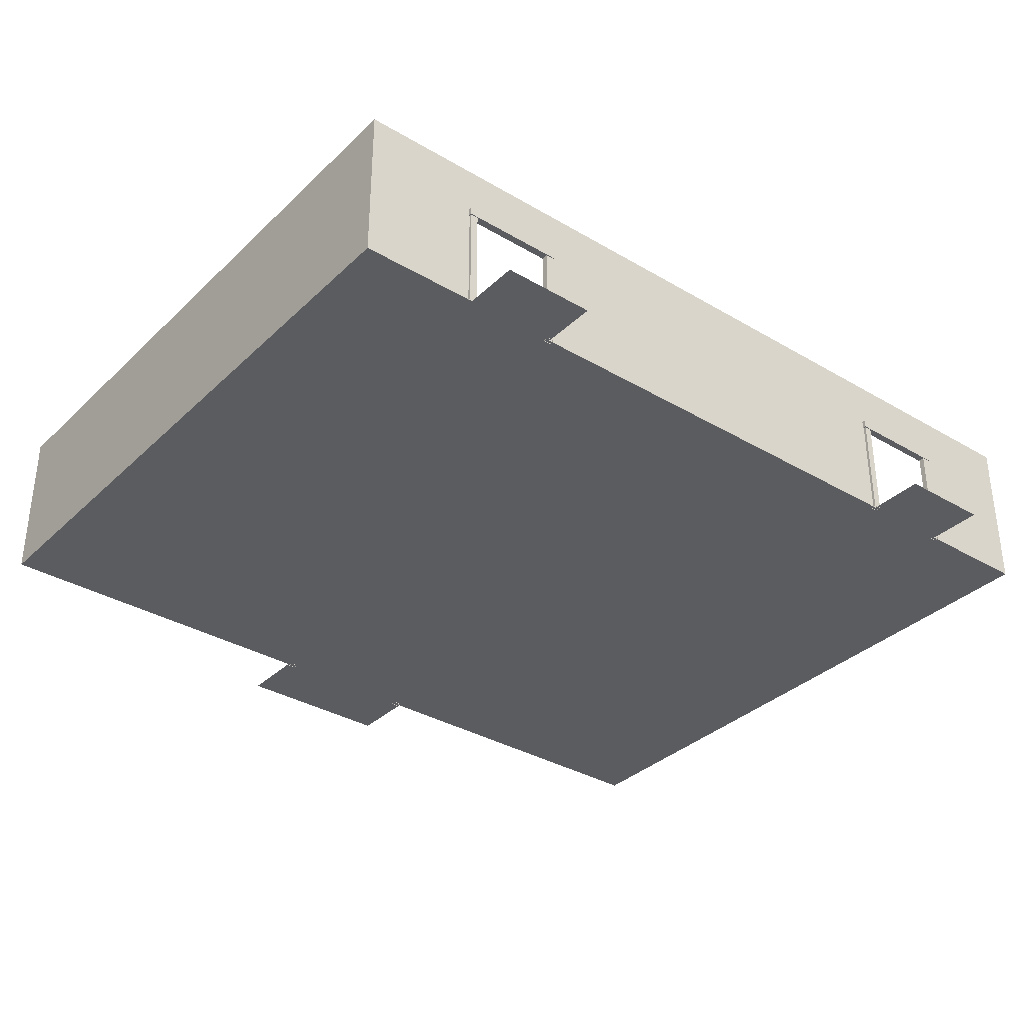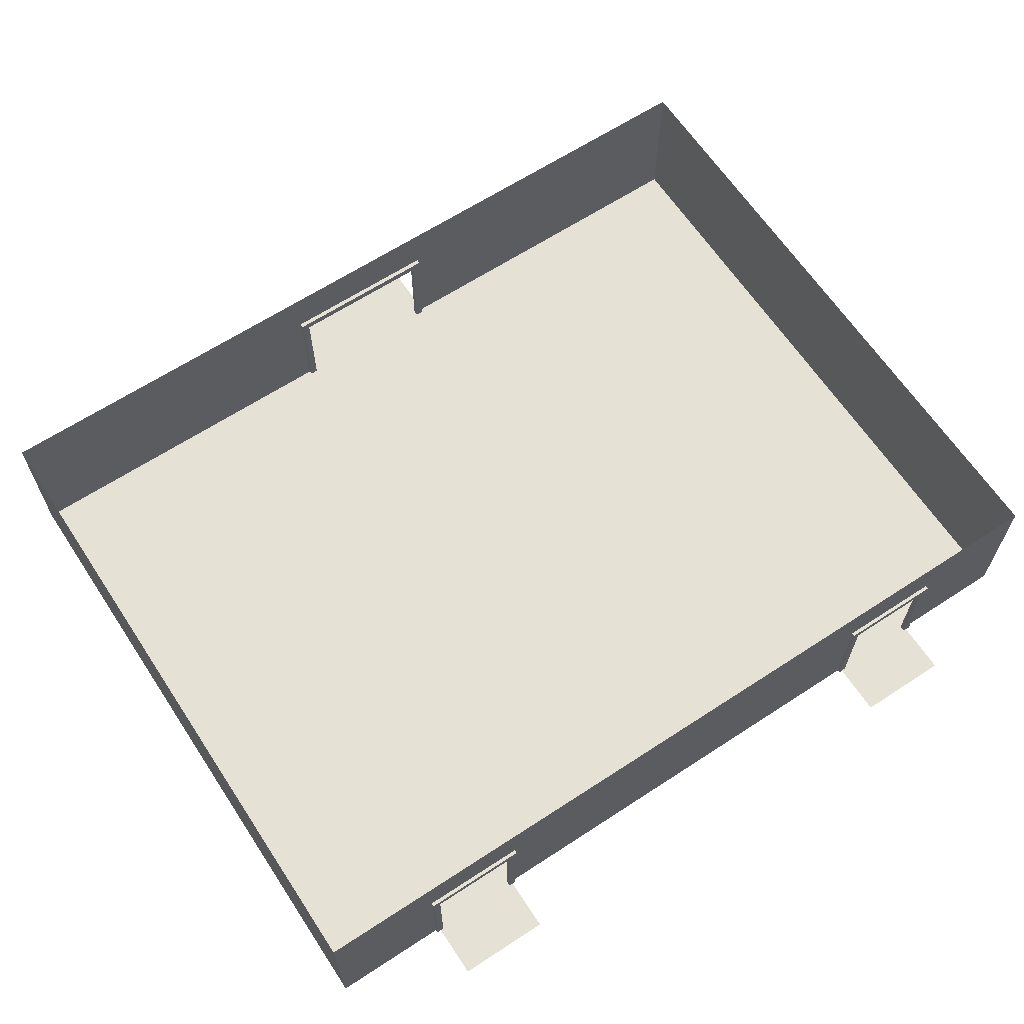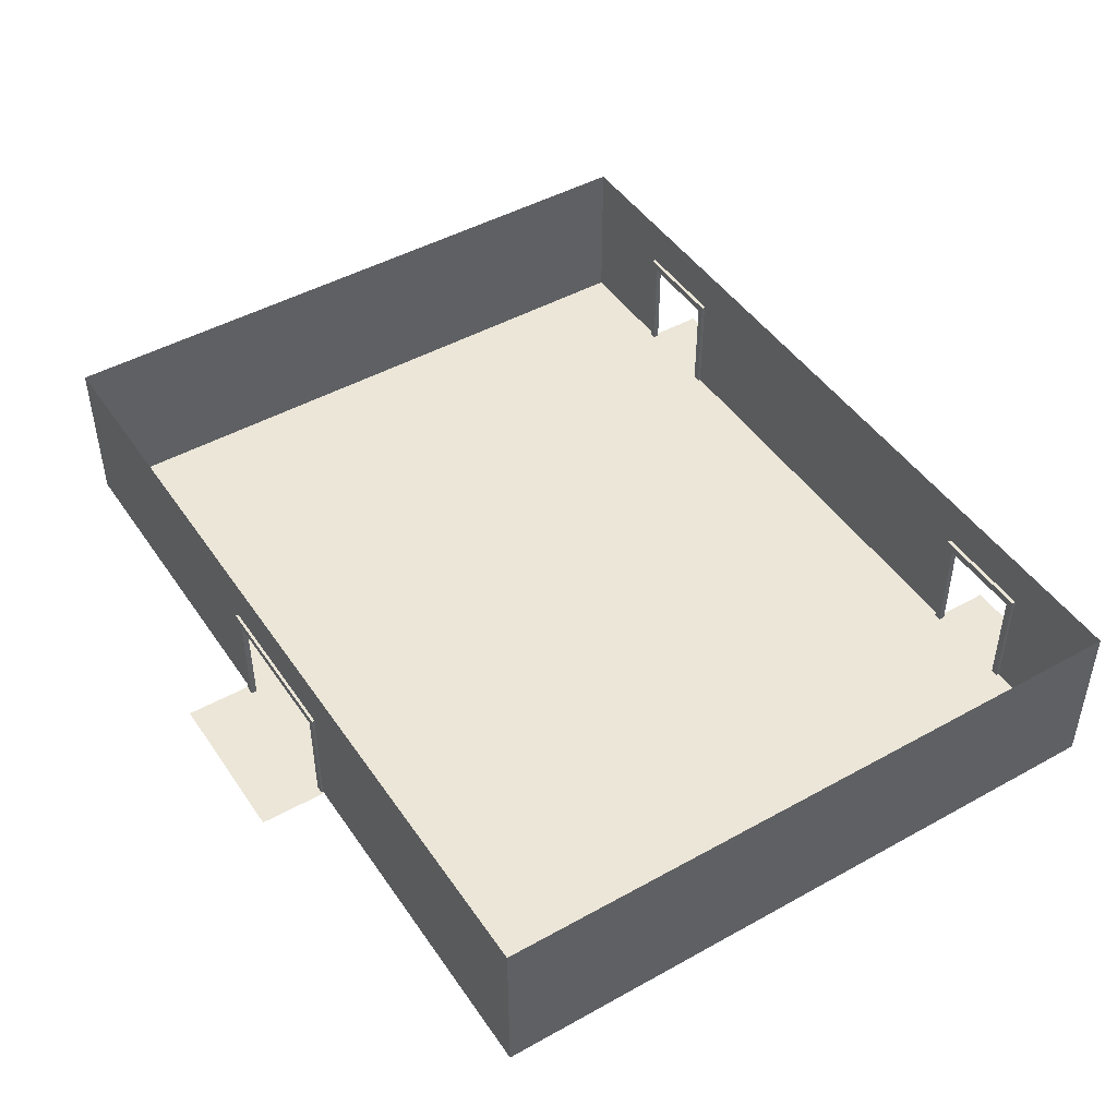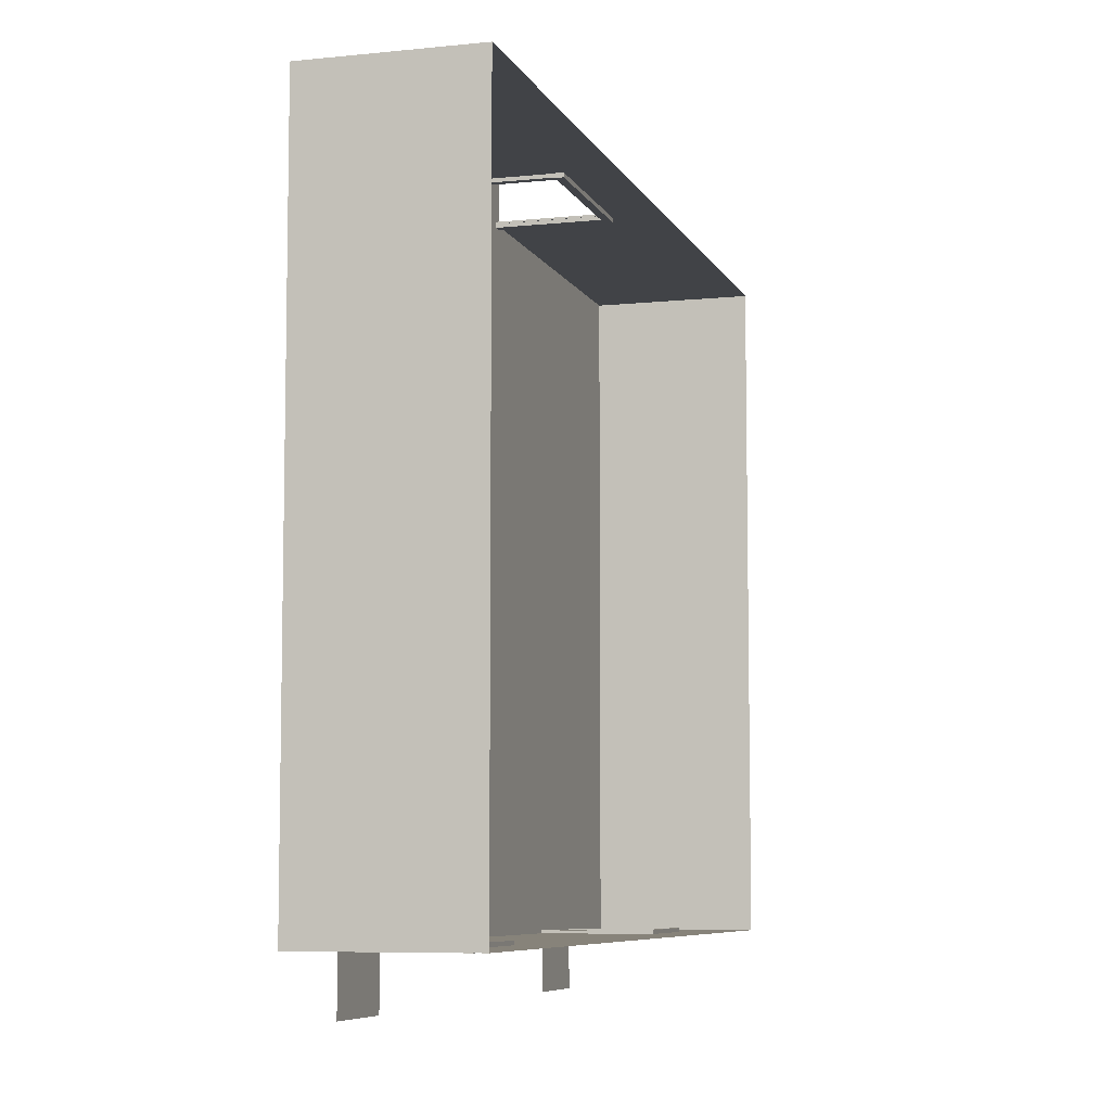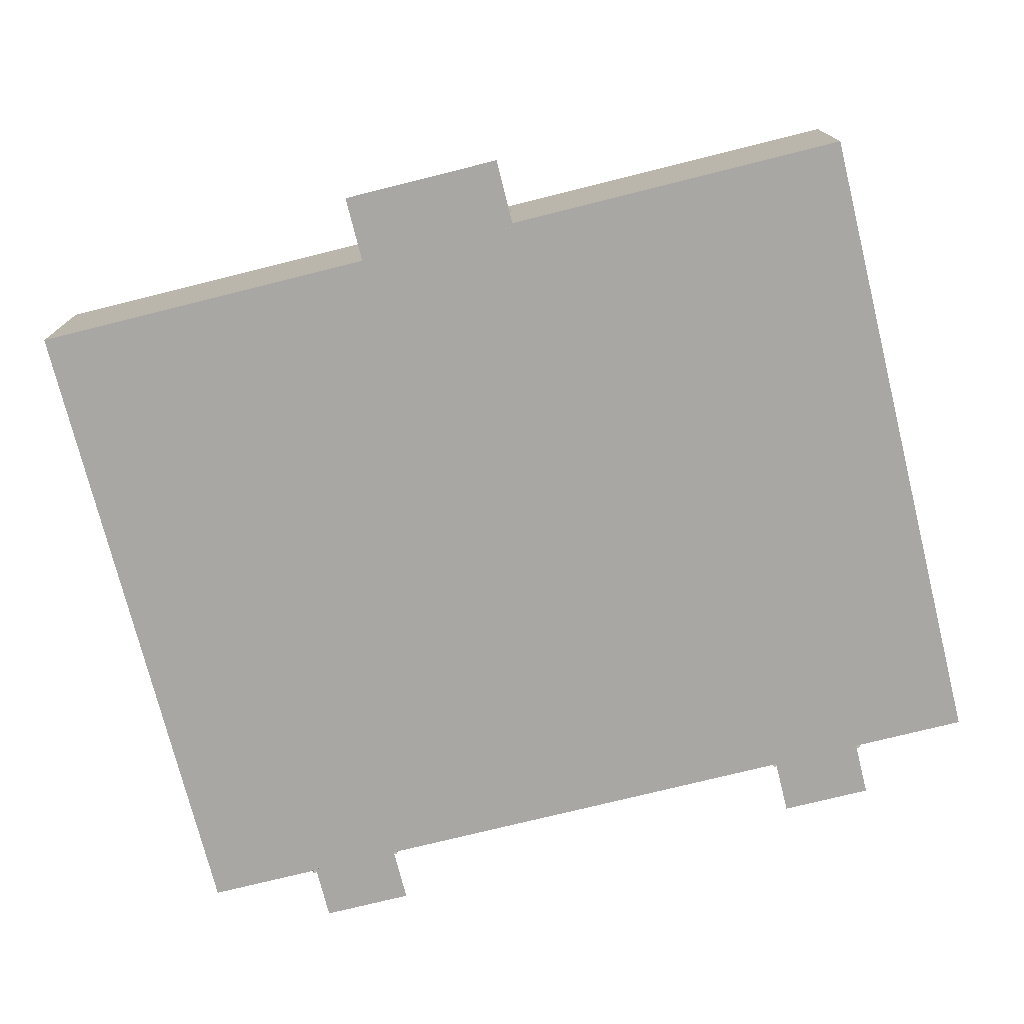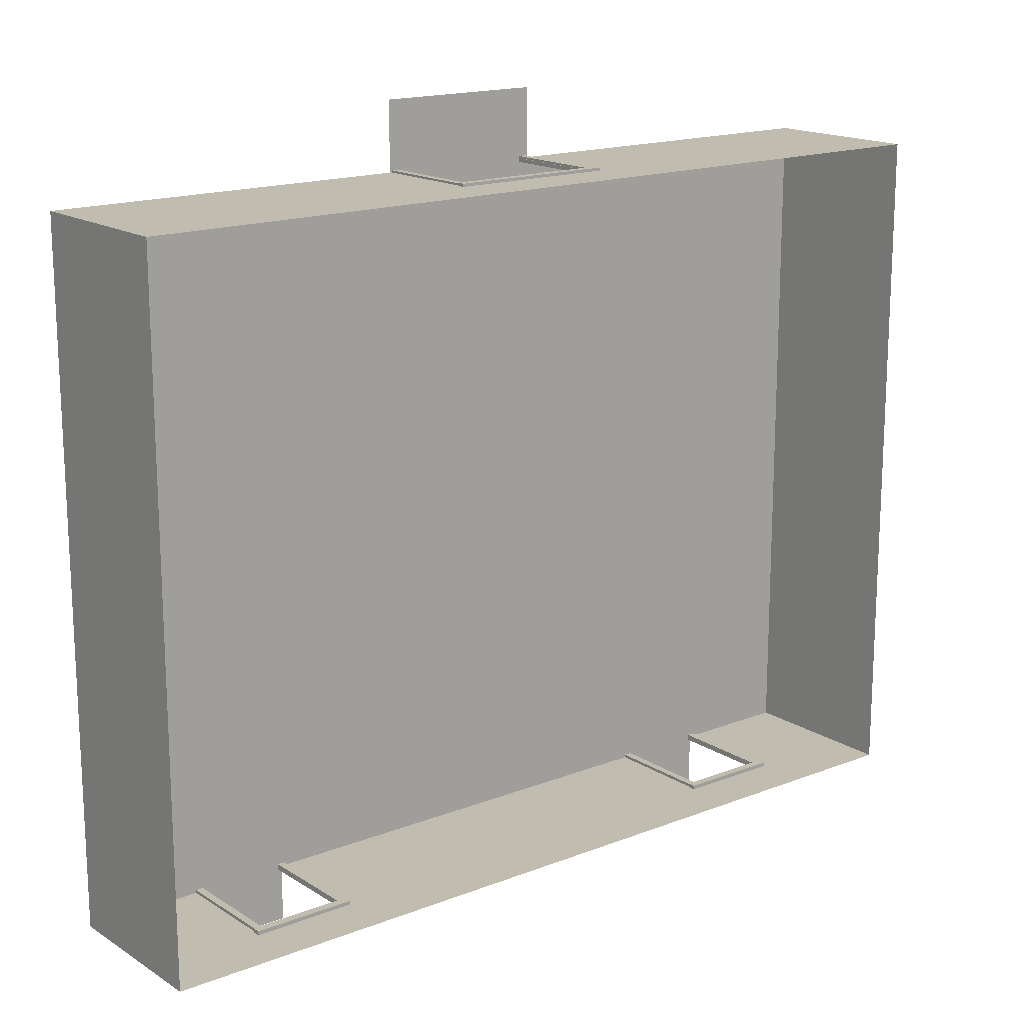
<metadata>
{"format":"obj","ext":"obj","renderer":"f3d","projection":"perspective","resolution":1024,"background":"white","views":[{"elev":-34.4,"azim":-38.5,"up":"+Z"},{"elev":64.3,"azim":-33.4,"up":"+Z"},{"elev":46.5,"azim":-122.4,"up":"+Z"},{"elev":-7.2,"azim":-73.4,"up":"+Y"},{"elev":-74.8,"azim":-166.0,"up":"+Z"},{"elev":16.6,"azim":-38.4,"up":"+Y"}]}
</metadata>
<code>
g TuckshopInside
v -2.392 7.717 0
v -2.392 9.694 0
v 0 9.694 0
v 0 7.717 0
v -1.677 -11.73 0
v 0 -0.319 0
v 0 -11.73 0
v -1.677 -0.319 0
v 0 2.447 0
v -6.55 -11.73 0
v -1.677 2.447 0
v 0 7.717 0
v -2.392 7.717 0
v -6.55 -0.319 0
v -6.55 2.447 0
v -6.867 7.717 0
v -9.247 2.447 0
v -9.389 7.717 0
v -9.247 -0.319 0
v -12.69 2.447 0
v -12.69 7.717 0
v -12.69 -0.319 0
v -12.69 -11.73 0
v -9.247 -11.73 0
v -9.247 -13.37 0
v -6.55 -13.37 0
v 2.392 7.717 0
v 0 7.717 0
v 0 9.694 0
v 2.392 9.694 0
v 1.677 -11.73 0
v 0 -11.73 0
v 0 -0.319 0
v 1.677 -0.319 0
v 0 2.447 0
v 6.55 -11.73 0
v 1.677 2.447 0
v 0 7.717 0
v 2.392 7.717 0
v 6.55 -0.319 0
v 6.55 2.447 0
v 6.867 7.717 0
v 9.247 2.447 0
v 9.389 7.717 0
v 9.247 -0.319 0
v 12.69 2.447 0
v 12.69 7.717 0
v 12.69 -0.319 0
v 12.69 -11.73 0
v 9.247 -11.73 0
v 9.247 -13.37 0
v 6.55 -13.37 0
v -2.111 7.775 3.164
v -2.326 7.775 3.164
v -2.326 7.775 -0.01215
v -2.111 7.775 -0.01215
v -2.111 7.61 3.164
v -2.111 7.61 -0.01215
v -2.326 7.61 -0.01215
v -2.326 7.61 3.164
v -2.326 7.775 -0.01215
v -2.326 7.775 3.164
v -2.326 7.61 3.164
v -2.326 7.61 -0.01215
v -2.111 7.775 3.164
v -2.111 7.775 -0.01215
v -2.111 7.61 -0.01215
v -2.111 7.61 3.164
v 0 -11.73 1.292
v 0 -11.73 4.698
v -1.677 -11.73 4.698
v -1.677 -11.73 1.292
v 0 -11.73 0
v -6.55 -11.73 4.698
v -1.677 -11.73 0
v -6.55 -11.73 3.089
v -6.55 -11.73 0
v -9.247 -11.73 4.698
v -9.247 -11.73 3.089
v -12.69 -11.73 4.698
v -12.69 -11.73 1.292
v -9.247 -11.73 0
v -12.69 -11.73 0
v -12.69 -11.73 1.292
v -12.69 -11.73 4.698
v -12.69 -0.319 4.698
v -12.69 -0.319 1.292
v -12.69 -11.73 0
v -12.69 2.447 4.698
v -12.69 -0.319 0
v -12.69 2.447 1.292
v -12.69 7.717 4.698
v -12.69 2.447 0
v -12.69 7.717 1.292
v -12.69 7.717 0
v -2.097 7.717 3.131
v 0 7.717 4.698
v 0 7.717 3.131
v -2.392 7.717 4.698
v -2.097 7.717 1.292
v -2.392 7.717 1.292
v -2.097 7.717 0
v -2.392 7.717 0
v -6.867 7.717 1.292
v -6.867 7.717 4.698
v -6.867 7.717 0
v -9.389 7.717 1.292
v -9.389 7.717 4.698
v -9.389 7.717 0
v -12.69 7.717 1.292
v -12.69 7.717 4.698
v -12.69 7.717 0
v 0 7.8 3.028
v 0 7.8 3.264
v -2.358 7.8 3.264
v -2.358 7.8 3.028
v 0 7.588 3.028
v -2.358 7.588 3.028
v -2.358 7.588 3.264
v 0 7.588 3.264
v -2.358 7.8 3.264
v 0 7.8 3.264
v 0 7.588 3.264
v -2.358 7.588 3.264
v 0 7.8 3.028
v -2.358 7.8 3.028
v -2.358 7.588 3.028
v 0 7.588 3.028
v -2.358 7.8 3.028
v -2.358 7.8 3.264
v -2.358 7.588 3.264
v -2.358 7.588 3.028
v -9.156 -11.64 3.164
v -9.372 -11.64 3.164
v -9.372 -11.64 -0.01215
v -9.156 -11.64 -0.01215
v -9.156 -11.81 3.164
v -9.156 -11.81 -0.01215
v -9.372 -11.81 -0.01215
v -9.372 -11.81 3.164
v -9.372 -11.64 -0.01215
v -9.372 -11.64 3.164
v -9.372 -11.81 3.164
v -9.372 -11.81 -0.01215
v -9.156 -11.64 3.164
v -9.156 -11.64 -0.01215
v -9.156 -11.81 -0.01215
v -9.156 -11.81 3.164
v -6.418 -11.62 3.028
v -6.418 -11.62 3.264
v -9.406 -11.62 3.264
v -9.406 -11.62 3.028
v -6.418 -11.83 3.028
v -9.406 -11.83 3.028
v -9.406 -11.83 3.264
v -6.418 -11.83 3.264
v -9.406 -11.62 3.264
v -6.418 -11.62 3.264
v -6.418 -11.83 3.264
v -9.406 -11.83 3.264
v -6.418 -11.62 3.028
v -9.406 -11.62 3.028
v -9.406 -11.83 3.028
v -6.418 -11.83 3.028
v -9.406 -11.62 3.028
v -9.406 -11.62 3.264
v -9.406 -11.83 3.264
v -9.406 -11.83 3.028
v -6.449 -11.64 3.164
v -6.665 -11.64 3.164
v -6.665 -11.64 -0.01215
v -6.449 -11.64 -0.01215
v -6.449 -11.81 3.164
v -6.449 -11.81 -0.01215
v -6.665 -11.81 -0.01215
v -6.665 -11.81 3.164
v -6.665 -11.64 -0.01215
v -6.665 -11.64 3.164
v -6.665 -11.81 3.164
v -6.665 -11.81 -0.01215
v -6.449 -11.64 3.164
v -6.449 -11.64 -0.01215
v -6.449 -11.81 -0.01215
v -6.449 -11.81 3.164
v -6.418 -11.62 3.264
v -6.418 -11.62 3.028
v -6.418 -11.83 3.028
v -6.418 -11.83 3.264
v 2.111 7.775 3.164
v 2.111 7.775 -0.01215
v 2.326 7.775 -0.01215
v 2.326 7.775 3.164
v 2.111 7.61 3.164
v 2.326 7.61 3.164
v 2.326 7.61 -0.01215
v 2.111 7.61 -0.01215
v 2.326 7.775 -0.01215
v 2.326 7.61 -0.01215
v 2.326 7.61 3.164
v 2.326 7.775 3.164
v 2.111 7.775 3.164
v 2.111 7.61 3.164
v 2.111 7.61 -0.01215
v 2.111 7.775 -0.01215
v 0 -11.73 1.292
v 1.677 -11.73 4.698
v 0 -11.73 4.698
v 1.677 -11.73 1.292
v 0 -11.73 0
v 6.55 -11.73 4.698
v 1.677 -11.73 0
v 6.55 -11.73 3.089
v 6.55 -11.73 0
v 9.247 -11.73 4.698
v 9.247 -11.73 3.089
v 12.69 -11.73 4.698
v 12.69 -11.73 1.292
v 9.247 -11.73 0
v 12.69 -11.73 0
v 12.69 -11.73 1.292
v 12.69 -0.319 4.698
v 12.69 -11.73 4.698
v 12.69 -0.319 1.292
v 12.69 -11.73 0
v 12.69 2.447 4.698
v 12.69 -0.319 0
v 12.69 2.447 1.292
v 12.69 7.717 4.698
v 12.69 2.447 0
v 12.69 7.717 1.292
v 12.69 7.717 0
v 2.097 7.717 3.131
v 0 7.717 3.131
v 0 7.717 4.698
v 2.392 7.717 4.698
v 2.097 7.717 1.292
v 2.392 7.717 1.292
v 2.097 7.717 0
v 2.392 7.717 0
v 6.867 7.717 1.292
v 6.867 7.717 4.698
v 6.867 7.717 0
v 9.389 7.717 1.292
v 9.389 7.717 4.698
v 9.389 7.717 0
v 12.69 7.717 1.292
v 12.69 7.717 4.698
v 12.69 7.717 0
v 0 7.8 3.028
v 2.358 7.8 3.028
v 2.358 7.8 3.264
v 0 7.8 3.264
v 0 7.588 3.028
v 0 7.588 3.264
v 2.358 7.588 3.264
v 2.358 7.588 3.028
v 2.358 7.8 3.264
v 2.358 7.588 3.264
v 0 7.588 3.264
v 0 7.8 3.264
v 0 7.8 3.028
v 0 7.588 3.028
v 2.358 7.588 3.028
v 2.358 7.8 3.028
v 2.358 7.8 3.028
v 2.358 7.588 3.028
v 2.358 7.588 3.264
v 2.358 7.8 3.264
v 9.156 -11.64 3.164
v 9.156 -11.64 -0.01215
v 9.372 -11.64 -0.01215
v 9.372 -11.64 3.164
v 9.156 -11.81 3.164
v 9.372 -11.81 3.164
v 9.372 -11.81 -0.01215
v 9.156 -11.81 -0.01215
v 9.372 -11.64 -0.01215
v 9.372 -11.81 -0.01215
v 9.372 -11.81 3.164
v 9.372 -11.64 3.164
v 9.156 -11.64 3.164
v 9.156 -11.81 3.164
v 9.156 -11.81 -0.01215
v 9.156 -11.64 -0.01215
v 6.418 -11.62 3.028
v 9.406 -11.62 3.028
v 9.406 -11.62 3.264
v 6.418 -11.62 3.264
v 6.418 -11.83 3.028
v 6.418 -11.83 3.264
v 9.406 -11.83 3.264
v 9.406 -11.83 3.028
v 9.406 -11.62 3.264
v 9.406 -11.83 3.264
v 6.418 -11.83 3.264
v 6.418 -11.62 3.264
v 6.418 -11.62 3.028
v 6.418 -11.83 3.028
v 9.406 -11.83 3.028
v 9.406 -11.62 3.028
v 9.406 -11.62 3.028
v 9.406 -11.83 3.028
v 9.406 -11.83 3.264
v 9.406 -11.62 3.264
v 6.449 -11.64 3.164
v 6.449 -11.64 -0.01215
v 6.665 -11.64 -0.01215
v 6.665 -11.64 3.164
v 6.449 -11.81 3.164
v 6.665 -11.81 3.164
v 6.665 -11.81 -0.01215
v 6.449 -11.81 -0.01215
v 6.665 -11.64 -0.01215
v 6.665 -11.81 -0.01215
v 6.665 -11.81 3.164
v 6.665 -11.64 3.164
v 6.449 -11.64 3.164
v 6.449 -11.81 3.164
v 6.449 -11.81 -0.01215
v 6.449 -11.64 -0.01215
v 6.418 -11.62 3.264
v 6.418 -11.83 3.264
v 6.418 -11.83 3.028
v 6.418 -11.62 3.028
g TuckshopInside_0
f 3 2 1
f 4 3 1
f 7 6 5
f 6 8 5
f 6 9 8
f 5 8 10
f 9 11 8
f 9 12 11
f 12 13 11
f 8 11 14
f 8 14 10
f 11 13 15
f 11 15 14
f 13 16 15
f 15 16 17
f 16 18 17
f 14 15 19
f 15 17 19
f 17 18 20
f 18 21 20
f 17 20 22
f 19 17 22
f 19 22 23
f 24 19 23
f 14 19 24
f 10 14 24
f 24 25 10
f 25 26 10
f 29 28 27
f 30 29 27
f 33 32 31
f 34 33 31
f 35 33 34
f 34 31 36
f 37 35 34
f 38 35 37
f 39 38 37
f 37 34 40
f 40 34 36
f 39 37 41
f 41 37 40
f 42 39 41
f 42 41 43
f 44 42 43
f 41 40 45
f 43 41 45
f 44 43 46
f 47 44 46
f 46 43 48
f 43 45 48
f 48 45 49
f 45 50 49
f 45 40 50
f 40 36 50
f 51 50 36
f 52 51 36
g TuckshopInside_1
f 55 54 53
f 56 55 53
f 59 58 57
f 60 59 57
f 63 62 61
f 64 63 61
f 67 66 65
f 68 67 65
f 71 70 69
f 72 71 69
f 72 69 73
f 74 71 72
f 75 72 73
f 76 74 72
f 76 72 75
f 77 76 75
f 78 74 76
f 79 78 76
f 80 78 79
f 81 80 79
f 81 79 82
f 83 81 82
f 86 85 84
f 87 86 84
f 87 84 88
f 89 86 87
f 90 87 88
f 91 89 87
f 91 87 90
f 92 89 91
f 93 91 90
f 94 92 91
f 94 91 93
f 95 94 93
f 98 97 96
f 97 99 96
f 96 99 100
f 99 101 100
f 100 101 102
f 101 103 102
f 101 99 104
f 101 104 103
f 99 105 104
f 104 106 103
f 104 105 107
f 104 107 106
f 105 108 107
f 107 109 106
f 107 108 110
f 107 110 109
f 108 111 110
f 110 112 109
f 115 114 113
f 116 115 113
f 119 118 117
f 120 119 117
f 123 122 121
f 124 123 121
f 127 126 125
f 128 127 125
f 131 130 129
f 132 131 129
f 135 134 133
f 136 135 133
f 139 138 137
f 140 139 137
f 143 142 141
f 144 143 141
f 147 146 145
f 148 147 145
f 151 150 149
f 152 151 149
f 155 154 153
f 156 155 153
f 159 158 157
f 160 159 157
f 163 162 161
f 164 163 161
f 167 166 165
f 168 167 165
f 171 170 169
f 172 171 169
f 175 174 173
f 176 175 173
f 179 178 177
f 180 179 177
f 183 182 181
f 184 183 181
f 187 186 185
f 188 187 185
f 191 190 189
f 192 191 189
f 195 194 193
f 196 195 193
f 199 198 197
f 200 199 197
f 203 202 201
f 204 203 201
f 207 206 205
f 206 208 205
f 205 208 209
f 206 210 208
f 208 211 209
f 210 212 208
f 208 212 211
f 212 213 211
f 210 214 212
f 214 215 212
f 214 216 215
f 216 217 215
f 215 217 218
f 217 219 218
f 222 221 220
f 221 223 220
f 220 223 224
f 221 225 223
f 223 226 224
f 225 227 223
f 223 227 226
f 225 228 227
f 227 229 226
f 228 230 227
f 227 230 229
f 230 231 229
f 234 233 232
f 235 234 232
f 235 232 236
f 237 235 236
f 237 236 238
f 239 237 238
f 235 237 240
f 240 237 239
f 241 235 240
f 242 240 239
f 241 240 243
f 243 240 242
f 244 241 243
f 245 243 242
f 244 243 246
f 246 243 245
f 247 244 246
f 248 246 245
f 251 250 249
f 252 251 249
f 255 254 253
f 256 255 253
f 259 258 257
f 260 259 257
f 263 262 261
f 264 263 261
f 267 266 265
f 268 267 265
f 271 270 269
f 272 271 269
f 275 274 273
f 276 275 273
f 279 278 277
f 280 279 277
f 283 282 281
f 284 283 281
f 287 286 285
f 288 287 285
f 291 290 289
f 292 291 289
f 295 294 293
f 296 295 293
f 299 298 297
f 300 299 297
f 303 302 301
f 304 303 301
f 307 306 305
f 308 307 305
f 311 310 309
f 312 311 309
f 315 314 313
f 316 315 313
f 319 318 317
f 320 319 317
f 323 322 321
f 324 323 321

</code>
